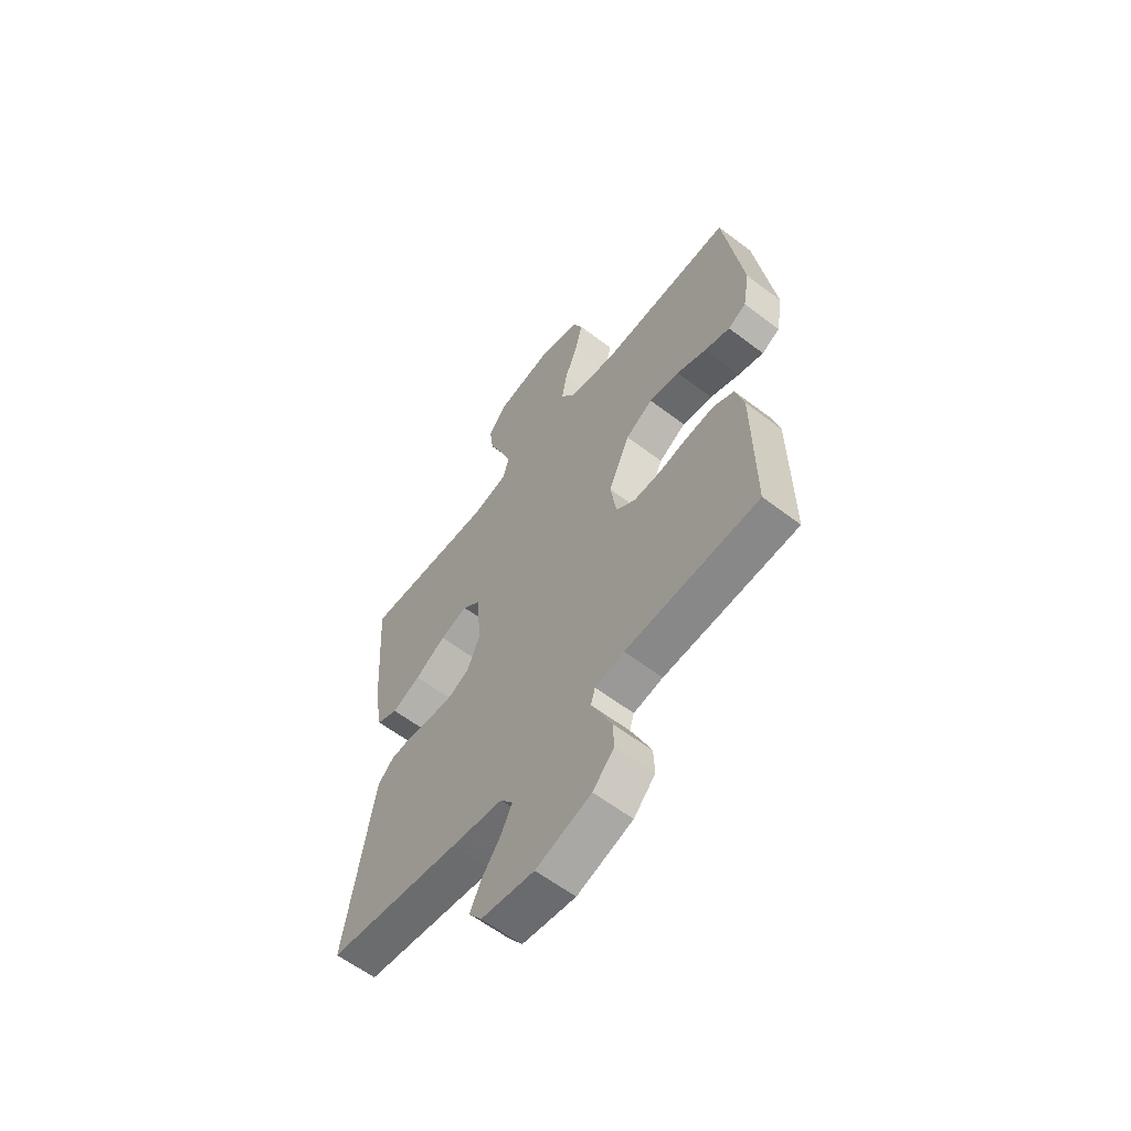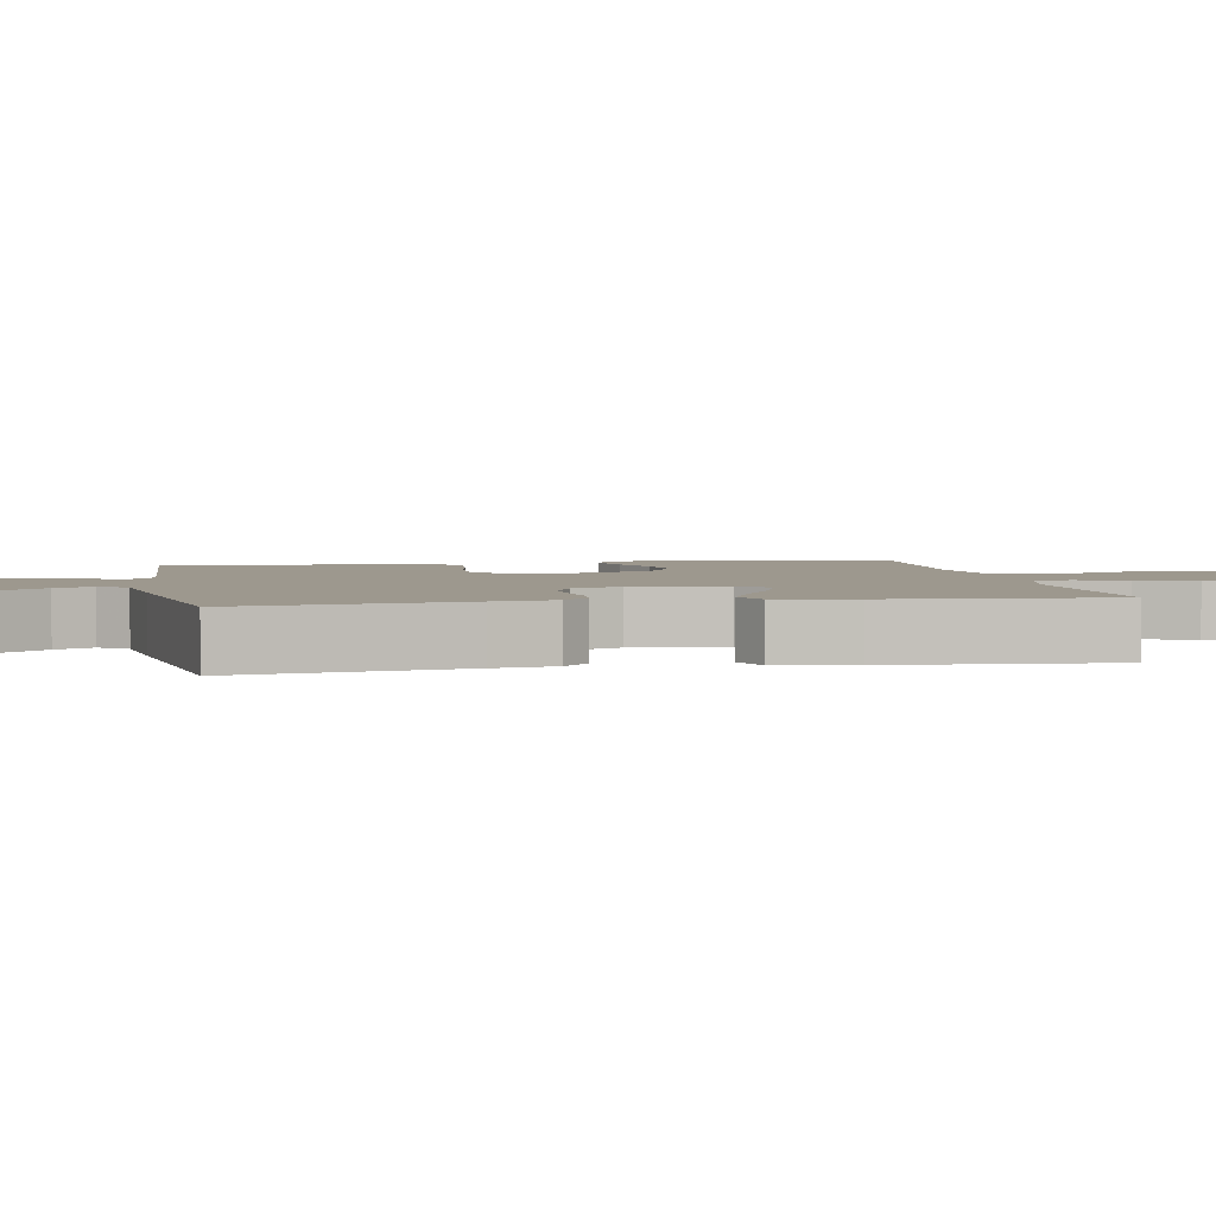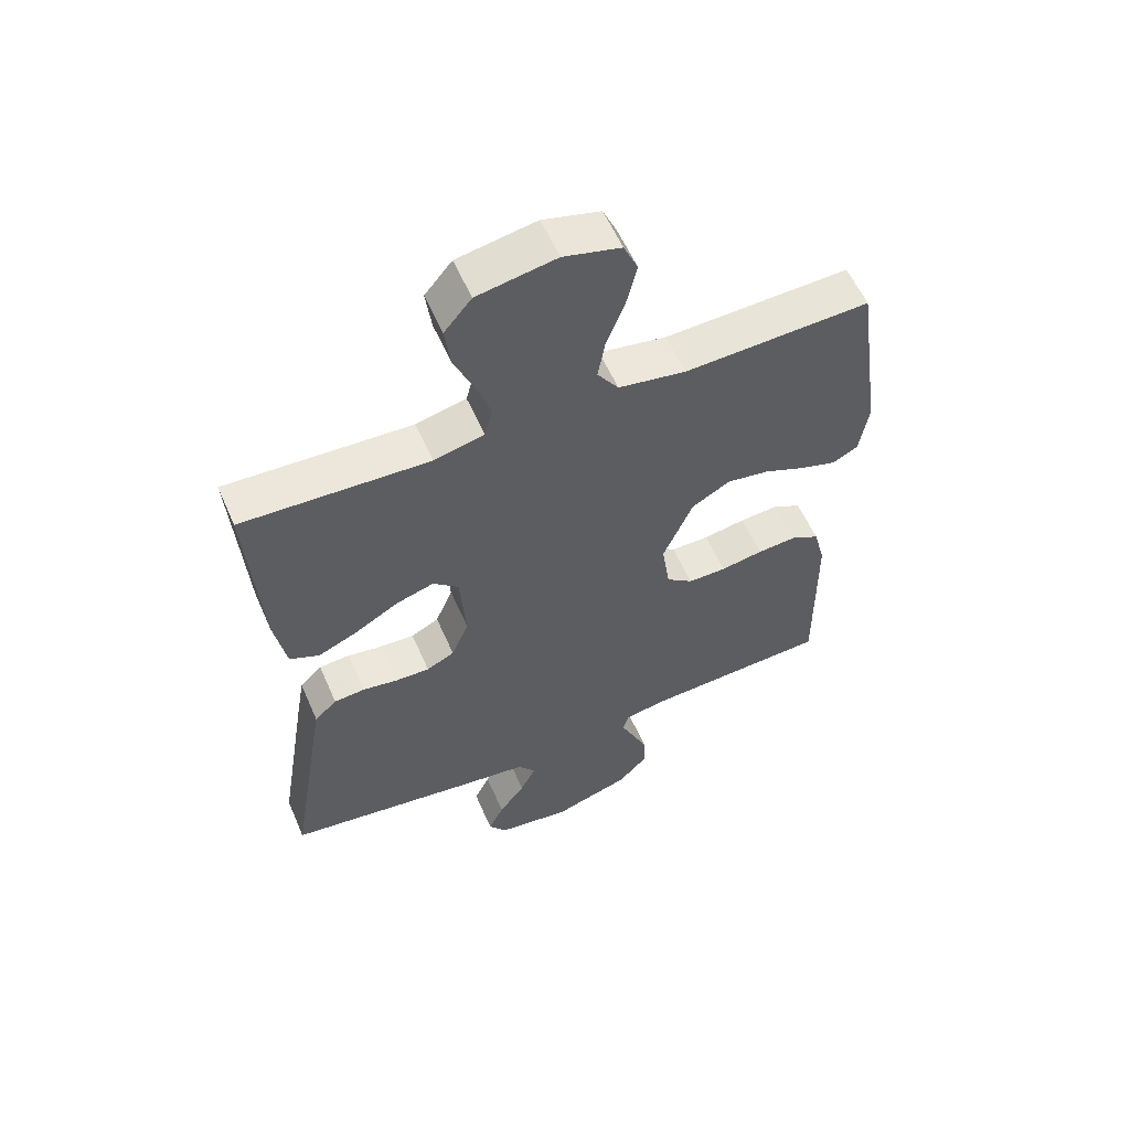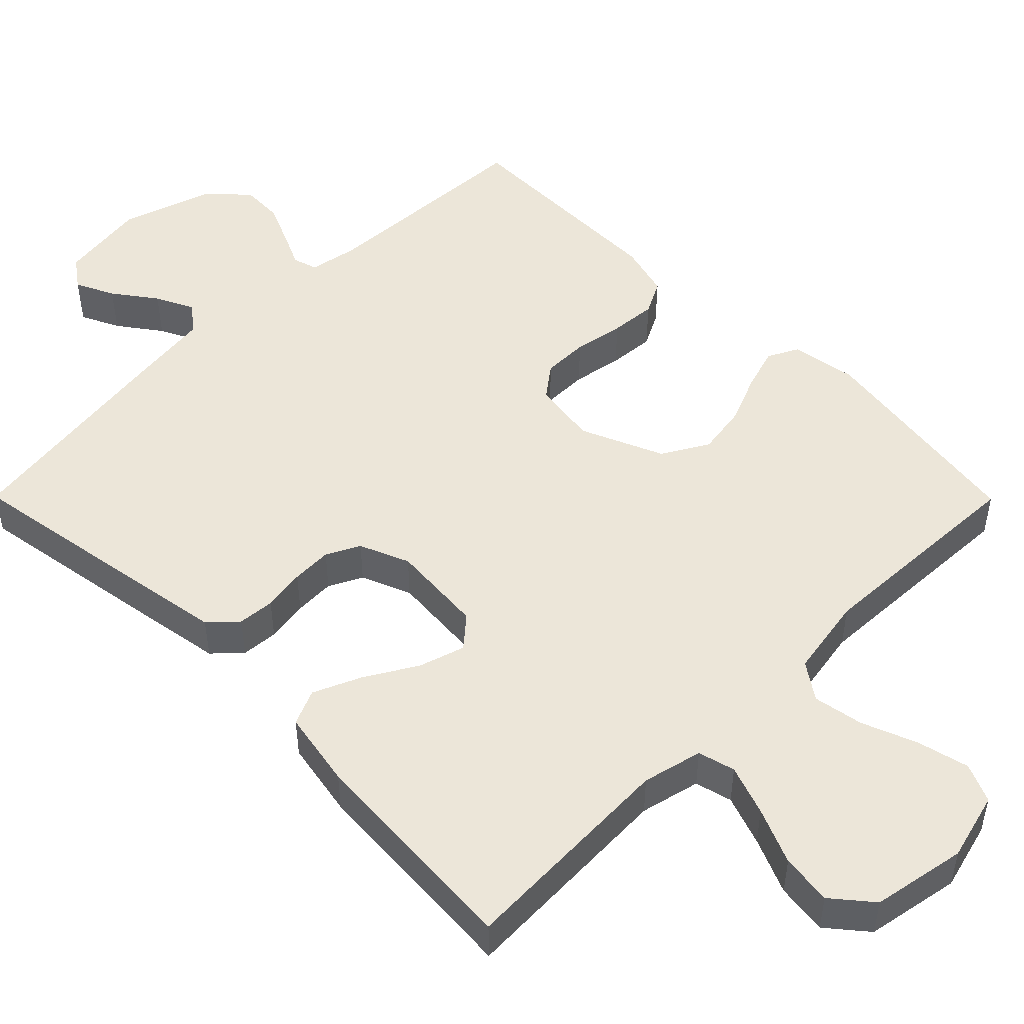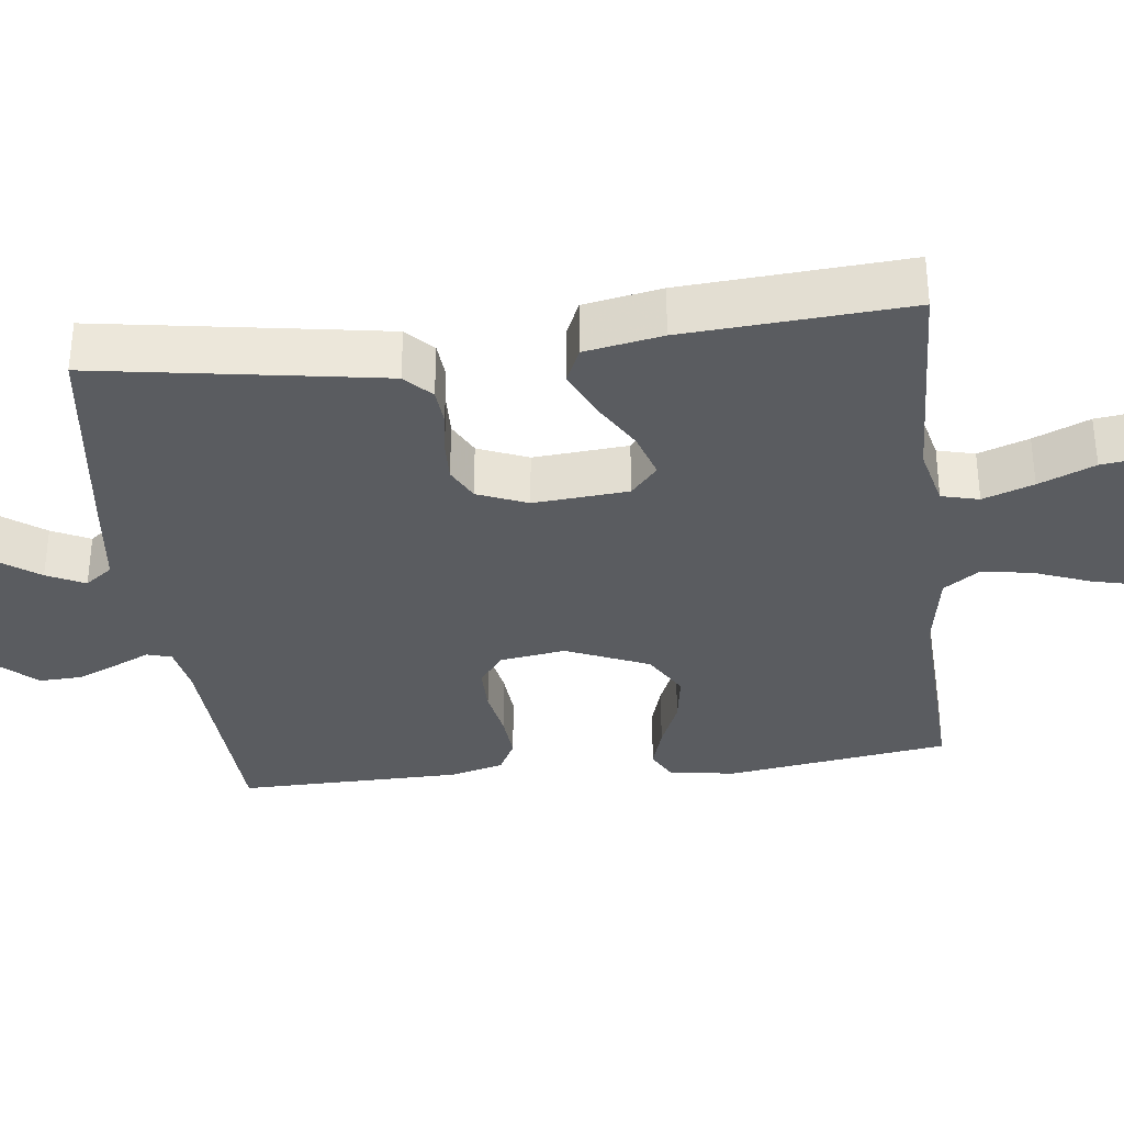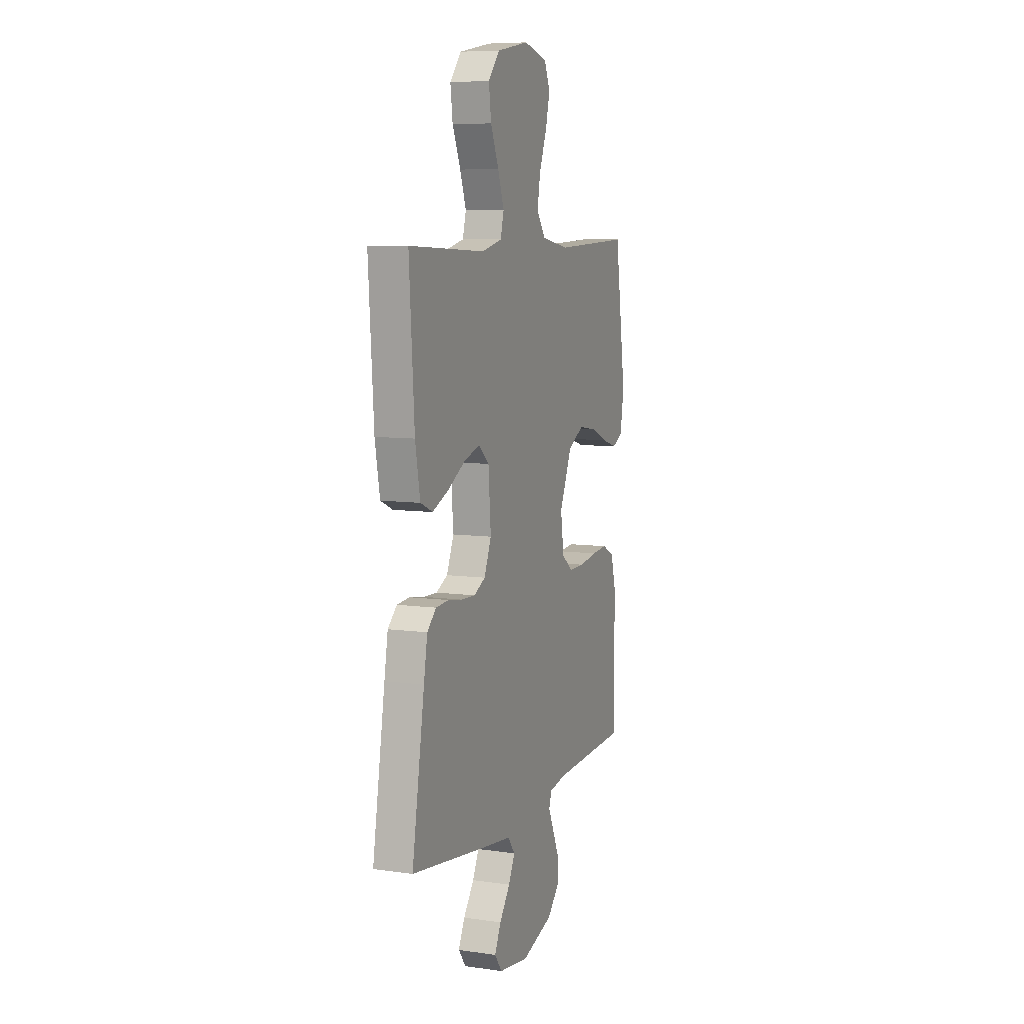
<metadata>
{"format":"obj","ext":"obj","renderer":"f3d","projection":"perspective","resolution":1024,"background":"white","views":[{"elev":-60.5,"azim":52.1,"up":"+Z"},{"elev":3.2,"azim":-100.5,"up":"+Y"},{"elev":57.7,"azim":-23.4,"up":"+Z"},{"elev":49.4,"azim":-44.8,"up":"+Y"},{"elev":-33.8,"azim":-83.0,"up":"+Y"},{"elev":8.0,"azim":-68.4,"up":"+Z"}]}
</metadata>
<code>
v 0.5 0.07 -0.5
v 0.2 0.07 -0.515
v 0.134 0.07 -0.527
v 0.124 0.07 -0.56
v 0.146 0.07 -0.608
v 0.17 0.07 -0.663
v 0.172 0.07 -0.72
v 0.124 0.07 -0.771
v 0 0.07 -0.811
v -0.119 0.07 -0.794
v -0.148 0.07 -0.754
v -0.123 0.07 -0.702
v -0.081 0.07 -0.645
v -0.056 0.07 -0.594
v -0.084 0.07 -0.557
v -0.2 0.07 -0.542
v -0.5 0.07 -0.5
v -0.451 0.07 -0.2
v -0.437 0.07 -0.117
v -0.401 0.07 -0.083
v -0.351 0.07 -0.079
v -0.294 0.07 -0.088
v -0.239 0.07 -0.09
v -0.194 0.07 -0.067
v -0.166 0.07 0
v -0.176 0.07 0.127
v -0.217 0.07 0.163
v -0.279 0.07 0.144
v -0.349 0.07 0.103
v -0.413 0.07 0.075
v -0.461 0.07 0.096
v -0.48 0.07 0.2
v -0.5 0.07 0.5
v -0.2 0.07 0.487
v -0.119 0.07 0.506
v -0.106 0.07 0.556
v -0.13 0.07 0.624
v -0.162 0.07 0.699
v -0.171 0.07 0.768
v -0.127 0.07 0.821
v 0 0.07 0.844
v 0.092 0.07 0.82
v 0.115 0.07 0.768
v 0.098 0.07 0.698
v 0.069 0.07 0.624
v 0.057 0.07 0.556
v 0.091 0.07 0.507
v 0.2 0.07 0.488
v 0.5 0.07 0.5
v 0.543 0.07 0.2
v 0.528 0.07 0.111
v 0.487 0.07 0.09
v 0.429 0.07 0.108
v 0.362 0.07 0.136
v 0.293 0.07 0.147
v 0.231 0.07 0.111
v 0.183 0.07 0
v 0.196 0.07 -0.088
v 0.239 0.07 -0.121
v 0.301 0.07 -0.121
v 0.369 0.07 -0.109
v 0.432 0.07 -0.104
v 0.478 0.07 -0.128
v 0.497 0.07 -0.2
v 0.5 0 -0.5
v 0.2 0 -0.515
v 0.134 0 -0.527
v 0.124 0 -0.56
v 0.146 0 -0.608
v 0.17 0 -0.663
v 0.172 0 -0.72
v 0.124 0 -0.771
v 0 0 -0.811
v -0.119 0 -0.794
v -0.148 0 -0.754
v -0.123 0 -0.702
v -0.081 0 -0.645
v -0.056 0 -0.594
v -0.084 0 -0.557
v -0.2 0 -0.542
v -0.5 0 -0.5
v -0.451 0 -0.2
v -0.437 0 -0.117
v -0.401 0 -0.083
v -0.351 0 -0.079
v -0.294 0 -0.088
v -0.239 0 -0.09
v -0.194 0 -0.067
v -0.166 0 0
v -0.176 0 0.127
v -0.217 0 0.163
v -0.279 0 0.144
v -0.349 0 0.103
v -0.413 0 0.075
v -0.461 0 0.096
v -0.48 0 0.2
v -0.5 0 0.5
v -0.2 0 0.487
v -0.119 0 0.506
v -0.106 0 0.556
v -0.13 0 0.624
v -0.162 0 0.699
v -0.171 0 0.768
v -0.127 0 0.821
v 0 0 0.844
v 0.092 0 0.82
v 0.115 0 0.768
v 0.098 0 0.698
v 0.069 0 0.624
v 0.057 0 0.556
v 0.091 0 0.507
v 0.2 0 0.488
v 0.5 0 0.5
v 0.543 0 0.2
v 0.528 0 0.111
v 0.487 0 0.09
v 0.429 0 0.108
v 0.362 0 0.136
v 0.293 0 0.147
v 0.231 0 0.111
v 0.183 0 0
v 0.196 0 -0.088
v 0.239 0 -0.121
v 0.301 0 -0.121
v 0.369 0 -0.109
v 0.432 0 -0.104
v 0.478 0 -0.128
v 0.497 0 -0.2
f 63 64 1 2
f 60 61 62 63
f 59 60 63 2
f 58 59 2 3
f 57 58 3 4
f 51 52 53 54
f 51 54 55
f 48 49 50 51
f 47 48 51 55
f 46 47 55 56
f 42 43 44 45
f 42 45 46
f 41 42 46
f 40 41 46
f 37 38 39 40
f 36 37 40 46
f 35 36 46 56
f 31 32 33 34
f 28 29 30 31
f 27 28 31 34
f 26 27 34 35
f 19 20 21 22
f 19 22 23
f 18 19 23
f 15 16 17 18
f 15 18 23 24
f 10 11 12 13
f 10 13 14
f 9 10 14
f 8 9 14
f 4 5 6 7
f 4 7 8 14
f 26 35 56 57
f 25 26 57 4
f 15 24 25
f 4 14 15 25
f 66 65 128 127
f 127 126 125 124
f 66 127 124 123
f 67 66 123 122
f 68 67 122 121
f 118 117 116 115
f 119 118 115
f 115 114 113 112
f 119 115 112 111
f 120 119 111 110
f 109 108 107 106
f 110 109 106
f 110 106 105
f 110 105 104
f 104 103 102 101
f 110 104 101 100
f 120 110 100 99
f 98 97 96 95
f 95 94 93 92
f 98 95 92 91
f 99 98 91 90
f 86 85 84 83
f 87 86 83
f 87 83 82
f 82 81 80 79
f 88 87 82 79
f 77 76 75 74
f 78 77 74
f 78 74 73
f 78 73 72
f 71 70 69 68
f 78 72 71 68
f 121 120 99 90
f 68 121 90 89
f 89 88 79
f 89 79 78 68
f 1 65 66 2
f 2 66 67 3
f 3 67 68 4
f 4 68 69 5
f 5 69 70 6
f 6 70 71 7
f 7 71 72 8
f 8 72 73 9
f 9 73 74 10
f 10 74 75 11
f 11 75 76 12
f 12 76 77 13
f 13 77 78 14
f 14 78 79 15
f 15 79 80 16
f 16 80 81 17
f 17 81 82 18
f 18 82 83 19
f 19 83 84 20
f 20 84 85 21
f 21 85 86 22
f 22 86 87 23
f 23 87 88 24
f 24 88 89 25
f 25 89 90 26
f 26 90 91 27
f 27 91 92 28
f 28 92 93 29
f 29 93 94 30
f 30 94 95 31
f 31 95 96 32
f 32 96 97 33
f 33 97 98 34
f 34 98 99 35
f 35 99 100 36
f 36 100 101 37
f 37 101 102 38
f 38 102 103 39
f 39 103 104 40
f 40 104 105 41
f 41 105 106 42
f 42 106 107 43
f 43 107 108 44
f 44 108 109 45
f 45 109 110 46
f 46 110 111 47
f 47 111 112 48
f 48 112 113 49
f 49 113 114 50
f 50 114 115 51
f 51 115 116 52
f 52 116 117 53
f 53 117 118 54
f 54 118 119 55
f 55 119 120 56
f 56 120 121 57
f 57 121 122 58
f 58 122 123 59
f 59 123 124 60
f 60 124 125 61
f 61 125 126 62
f 62 126 127 63
f 63 127 128 64
f 64 128 65 1

</code>
